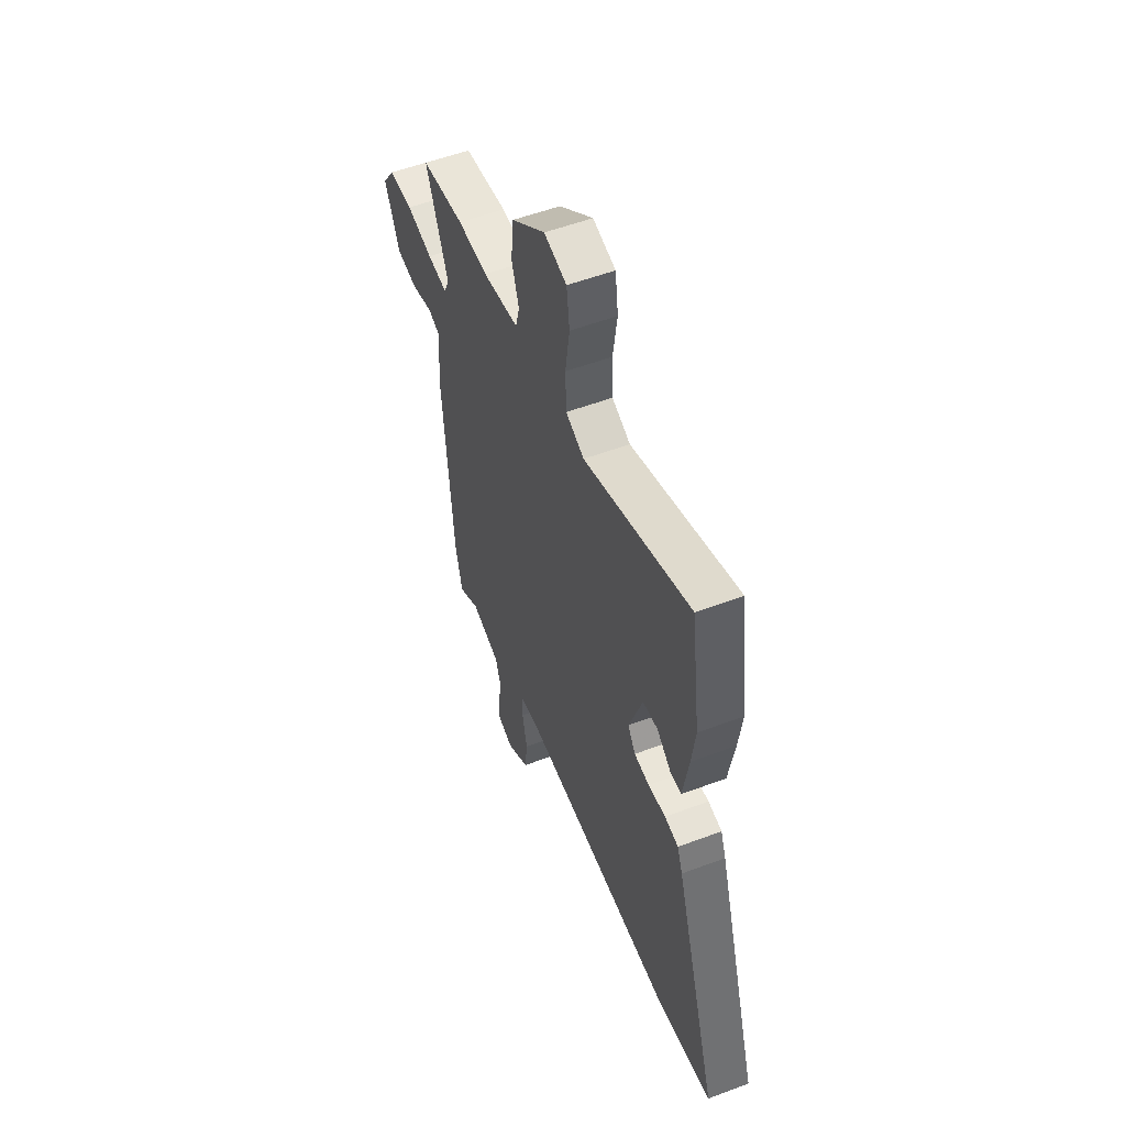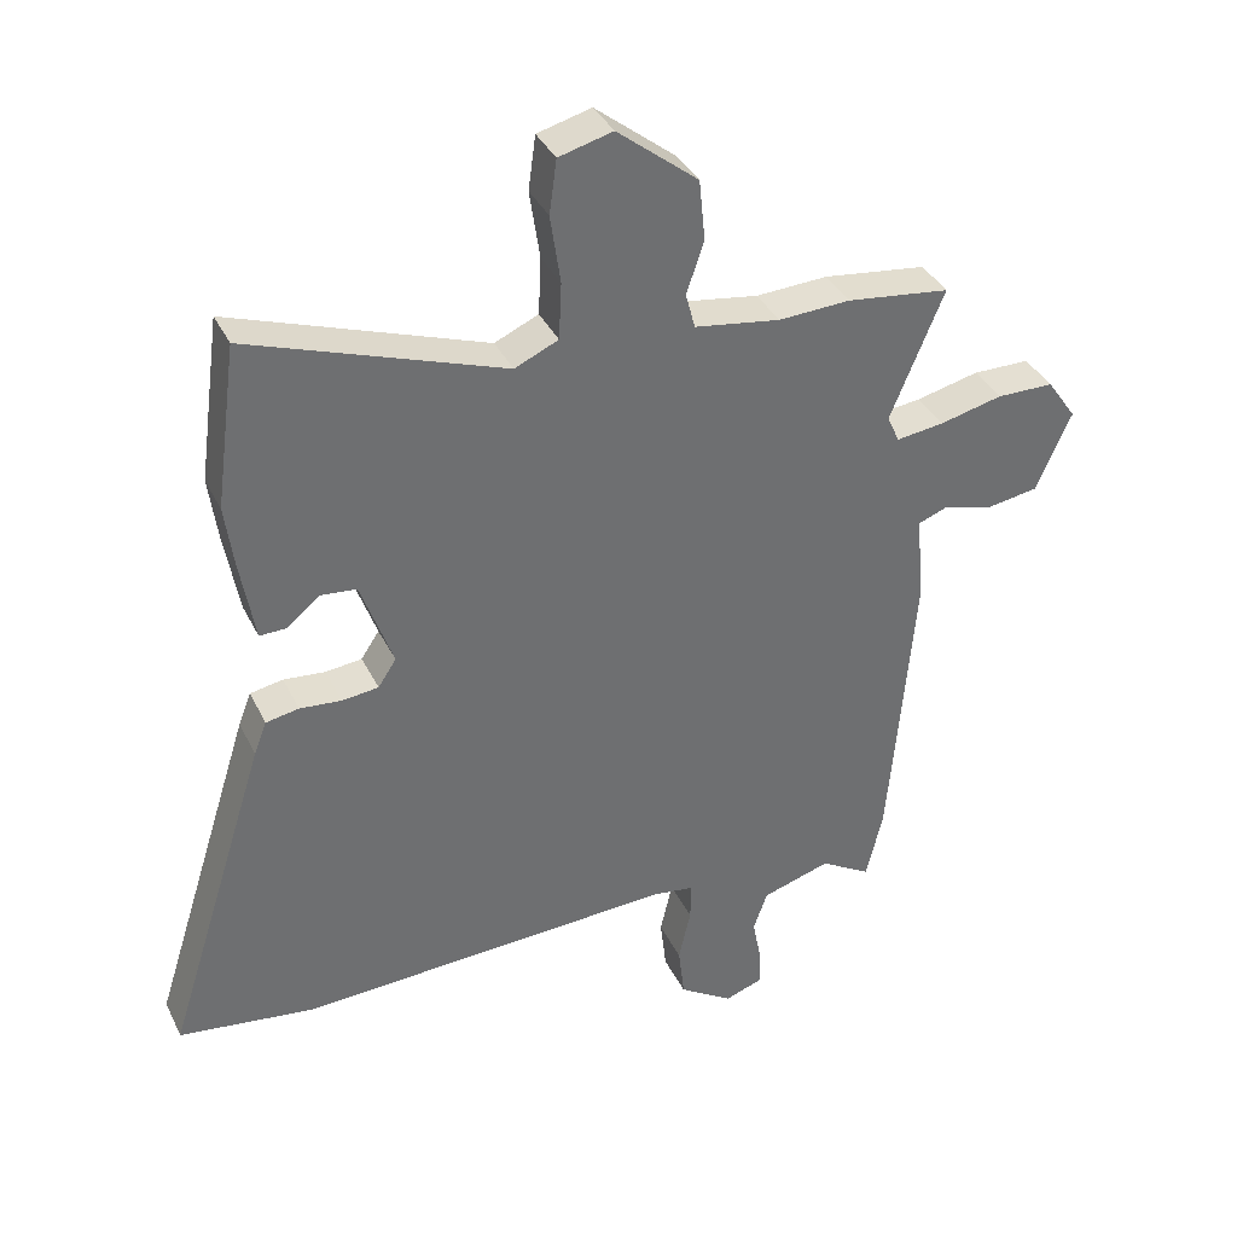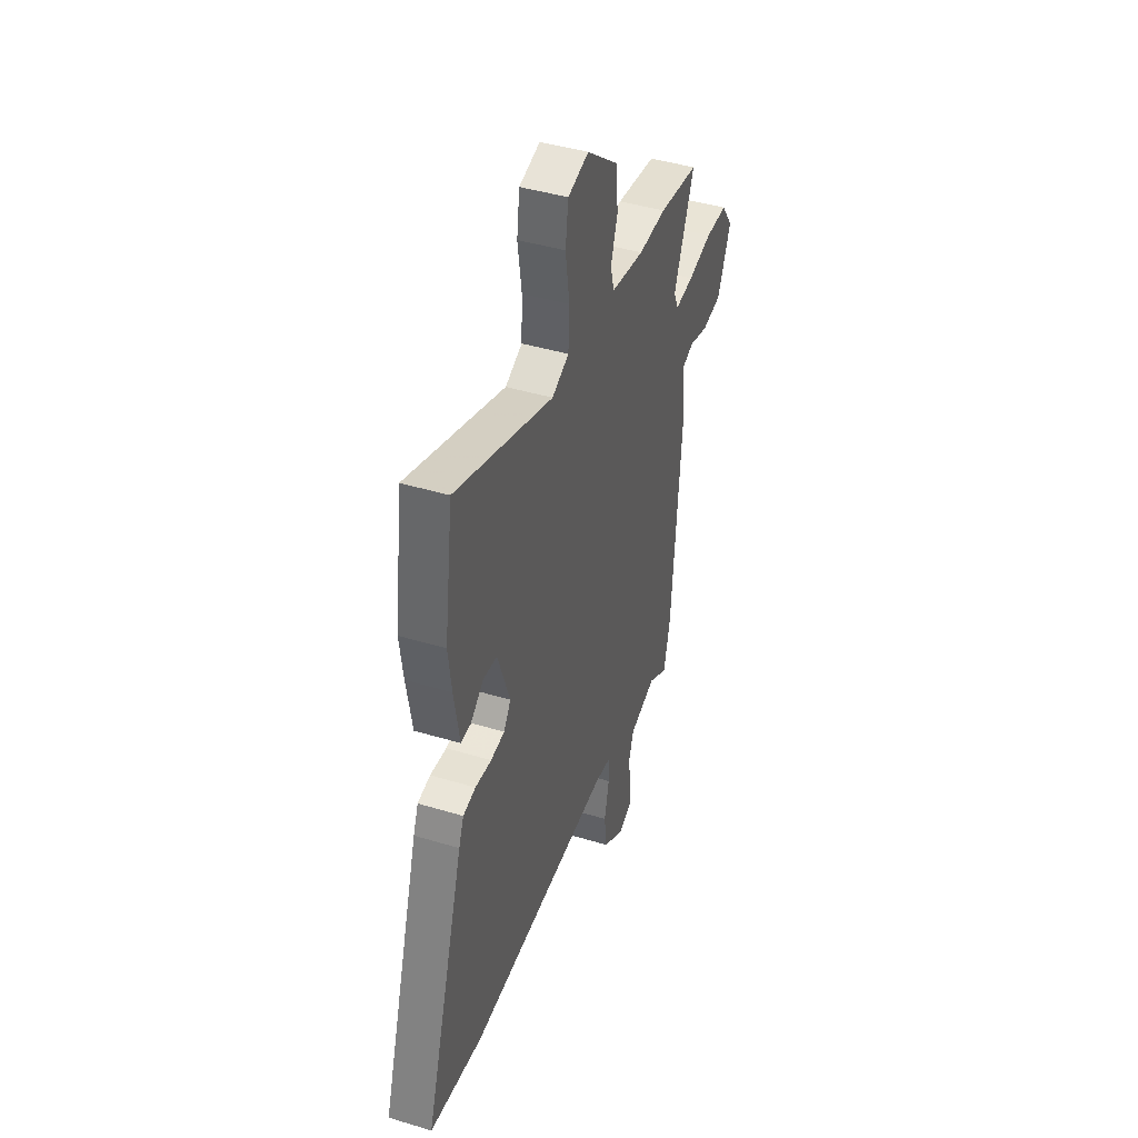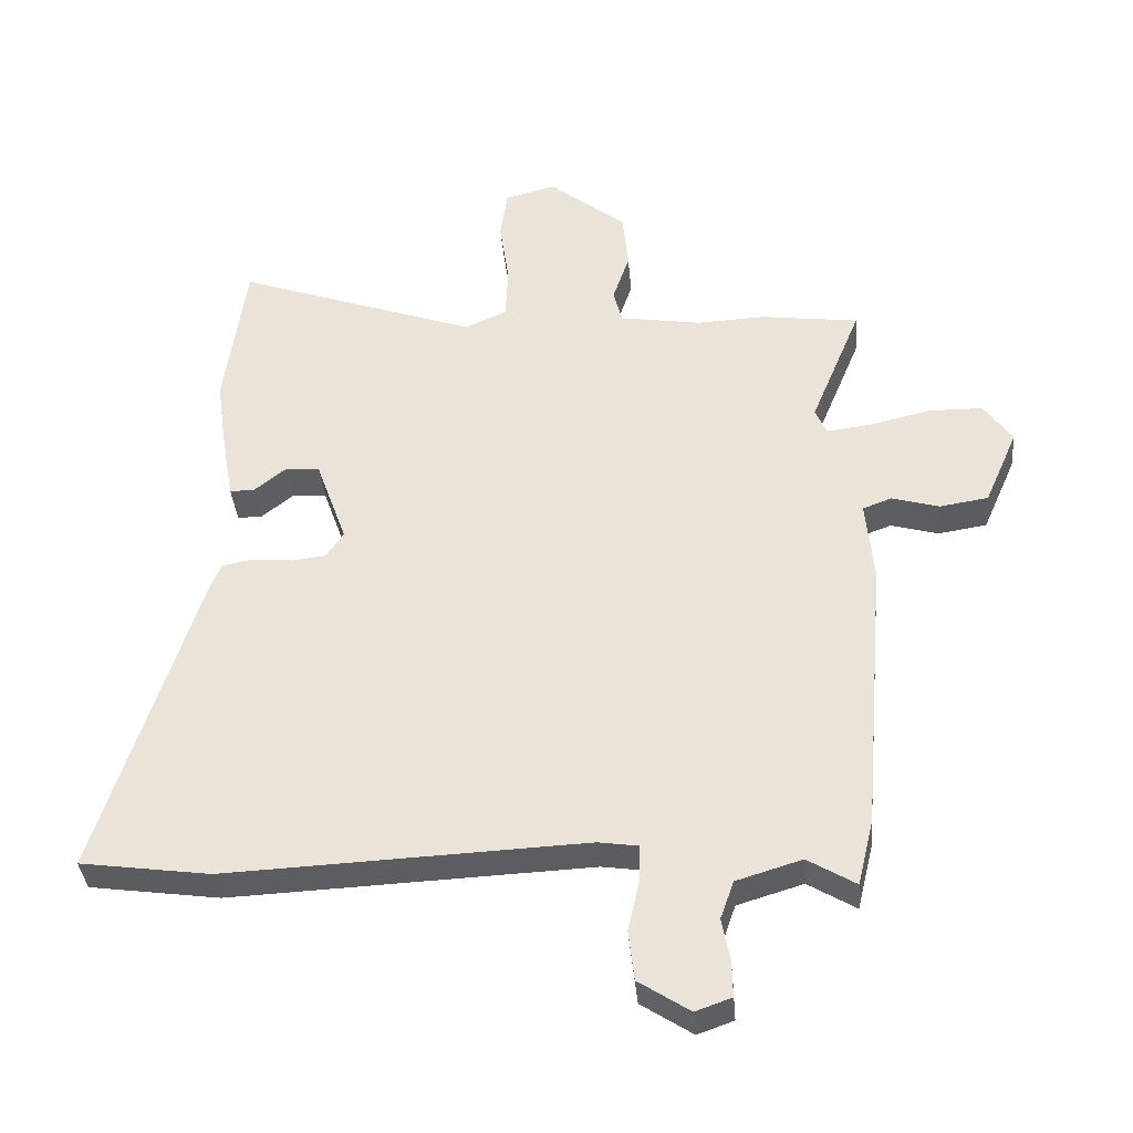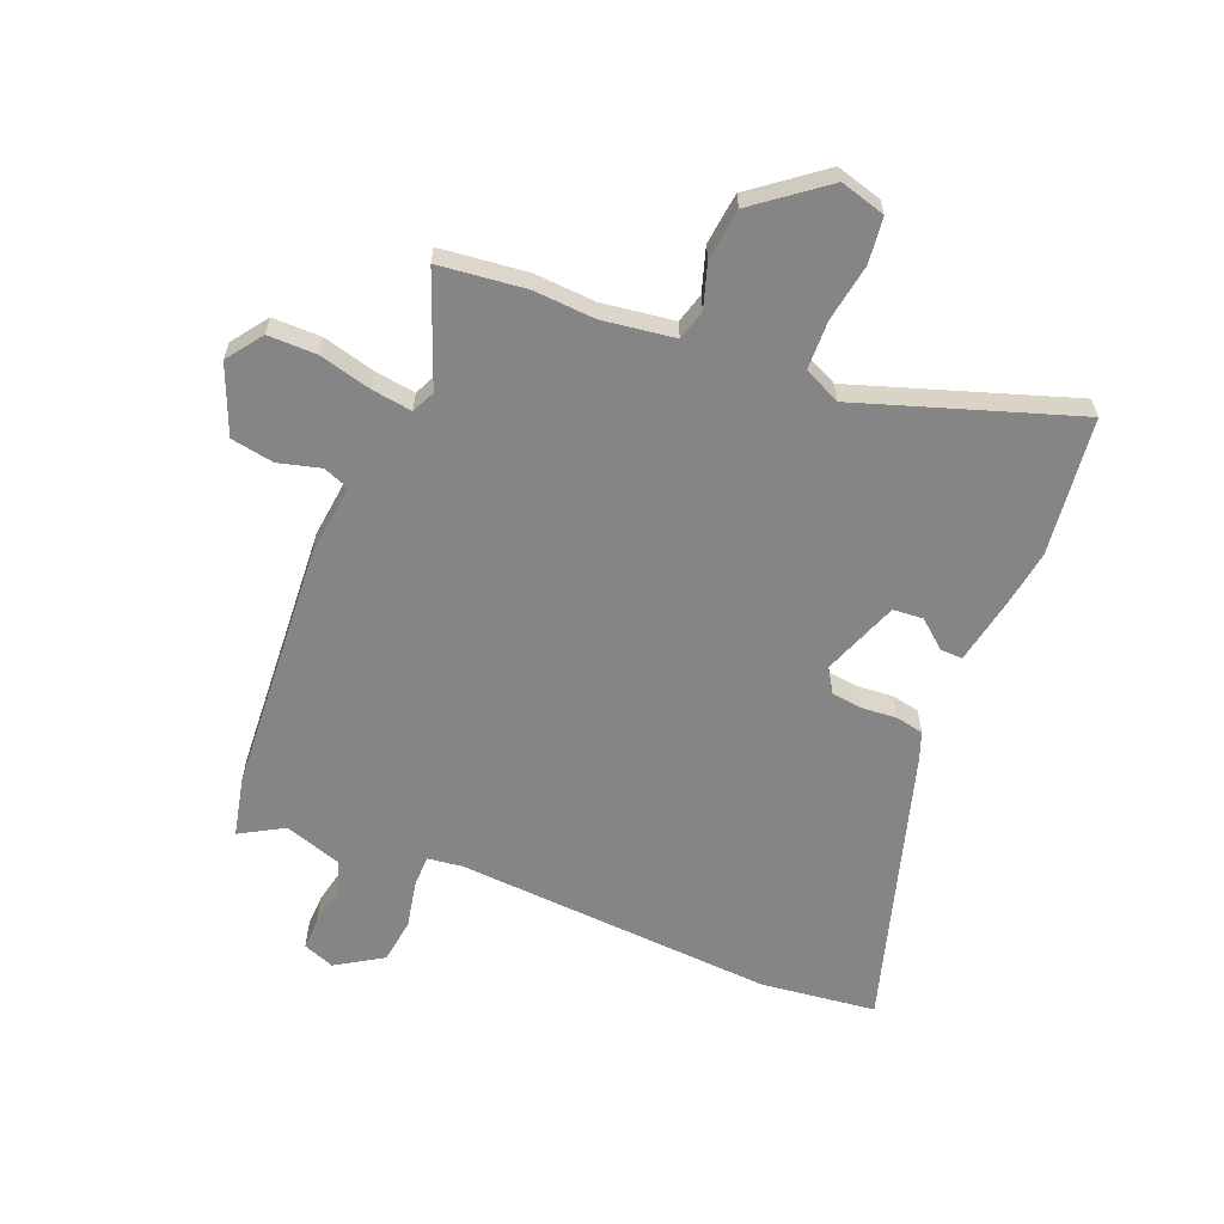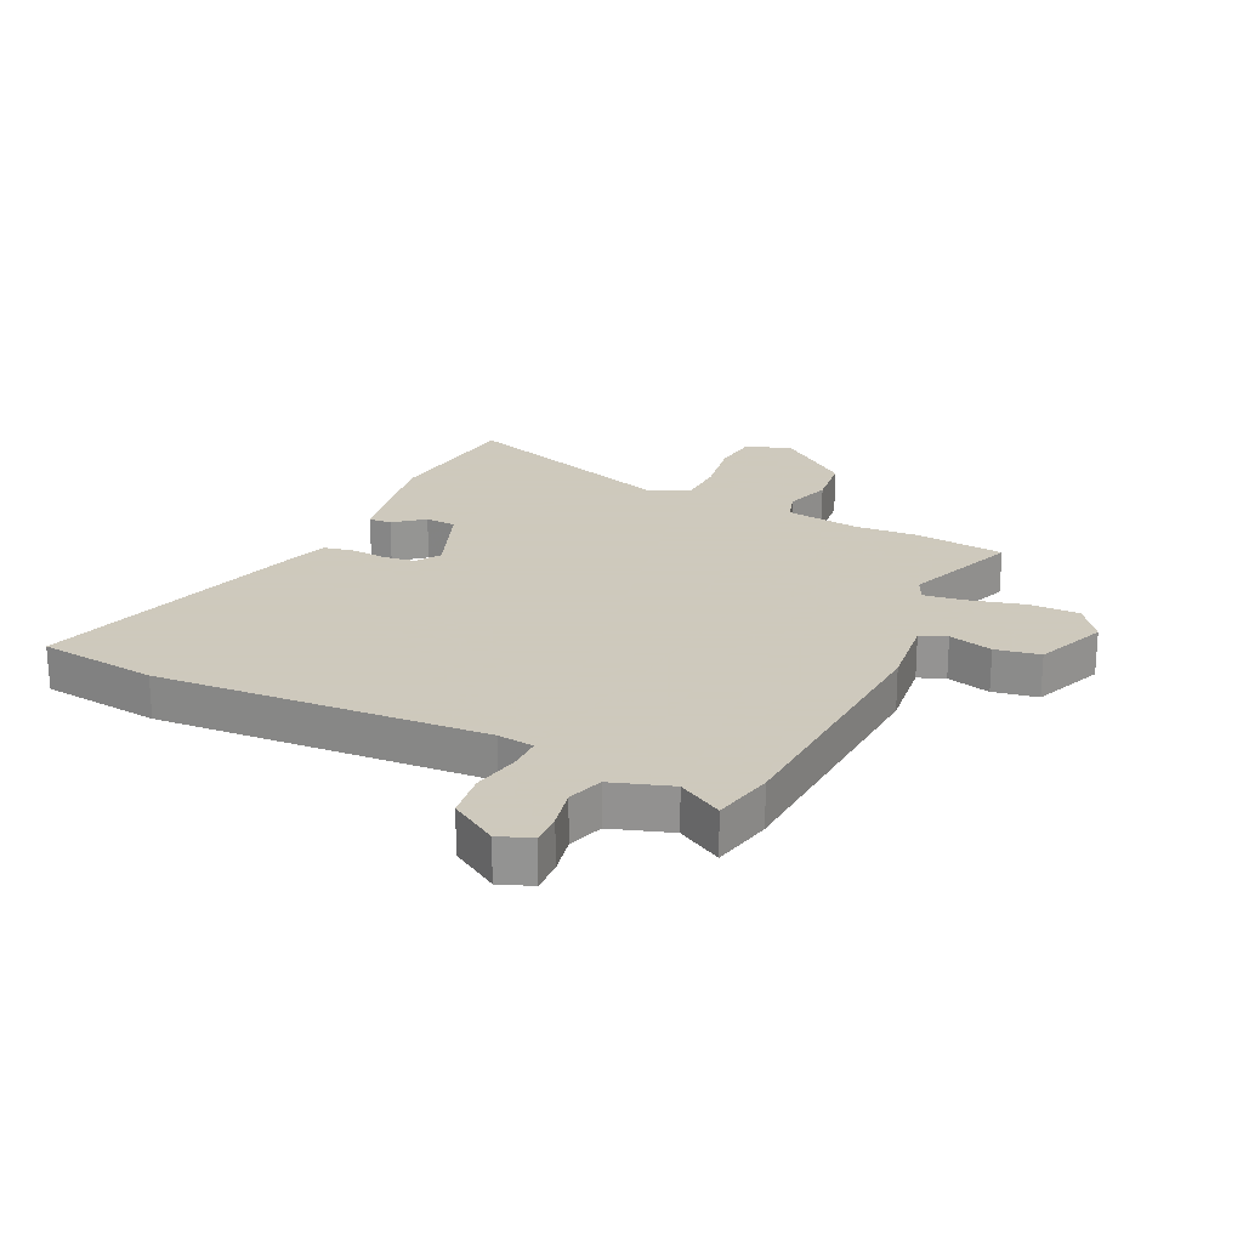
<metadata>
{"format":"obj","ext":"obj","renderer":"f3d","projection":"perspective","resolution":1024,"background":"white","views":[{"elev":54.6,"azim":68.3,"up":"+Z"},{"elev":37.1,"azim":156.3,"up":"+Z"},{"elev":43.2,"azim":109.7,"up":"+Z"},{"elev":-36.7,"azim":-175.1,"up":"+Z"},{"elev":-61.7,"azim":-23.1,"up":"+Y"},{"elev":22.6,"azim":-155.7,"up":"+Y"}]}
</metadata>
<code>
v 0.651 0.07 -0.479
v 0.449 0.07 -0.507
v -0.111 0.07 -0.482
v -0.173 0.07 -0.491
v -0.172 0.07 -0.548
v -0.154 0.07 -0.628
v -0.163 0.07 -0.707
v -0.243 0.07 -0.759
v -0.299 0.07 -0.739
v -0.298 0.07 -0.684
v -0.285 0.07 -0.616
v -0.306 0.07 -0.556
v -0.408 0.07 -0.525
v -0.483 0.07 -0.57
v -0.508 0.07 -0.467
v -0.545 0.07 -0.027
v -0.533 0.07 0.101
v -0.578 0.07 0.118
v -0.652 0.07 0.097
v -0.728 0.07 0.109
v -0.78 0.07 0.228
v -0.736 0.07 0.291
v -0.651 0.07 0.292
v -0.558 0.07 0.27
v -0.487 0.07 0.261
v -0.469 0.07 0.302
v -0.548 0.07 0.494
v -0.395 0.07 0.514
v -0.288 0.07 0.509
v -0.161 0.07 0.529
v -0.147 0.07 0.582
v -0.173 0.07 0.659
v -0.164 0.07 0.75
v -0.044 0.07 0.846
v 0.036 0.07 0.825
v 0.047 0.07 0.745
v 0.032 0.07 0.643
v 0.036 0.07 0.558
v 0.101 0.07 0.529
v 0.478 0.07 0.662
v 0.511 0.07 0.42
v 0.498 0.07 0.324
v 0.477 0.07 0.203
v 0.438 0.07 0.204
v 0.388 0.07 0.244
v 0.335 0.07 0.239
v 0.287 0.07 0.104
v 0.314 0.07 0.063
v 0.368 0.07 0.057
v 0.43 0.07 0.063
v 0.479 0.07 0.054
v 0.498 0.07 0.005
v 0.651 0 -0.479
v 0.449 0 -0.507
v -0.111 0 -0.482
v -0.173 0 -0.491
v -0.172 0 -0.548
v -0.154 0 -0.628
v -0.163 0 -0.707
v -0.243 0 -0.759
v -0.299 0 -0.739
v -0.298 0 -0.684
v -0.285 0 -0.616
v -0.306 0 -0.556
v -0.408 0 -0.525
v -0.483 0 -0.57
v -0.508 0 -0.467
v -0.545 0 -0.027
v -0.533 0 0.101
v -0.578 0 0.118
v -0.652 0 0.097
v -0.728 0 0.109
v -0.78 0 0.228
v -0.736 0 0.291
v -0.651 0 0.292
v -0.558 0 0.27
v -0.487 0 0.261
v -0.469 0 0.302
v -0.548 0 0.494
v -0.395 0 0.514
v -0.288 0 0.509
v -0.161 0 0.529
v -0.147 0 0.582
v -0.173 0 0.659
v -0.164 0 0.75
v -0.044 0 0.846
v 0.036 0 0.825
v 0.047 0 0.745
v 0.032 0 0.643
v 0.036 0 0.558
v 0.101 0 0.529
v 0.478 0 0.662
v 0.511 0 0.42
v 0.498 0 0.324
v 0.477 0 0.203
v 0.438 0 0.204
v 0.388 0 0.244
v 0.335 0 0.239
v 0.287 0 0.104
v 0.314 0 0.063
v 0.368 0 0.057
v 0.43 0 0.063
v 0.479 0 0.054
v 0.498 0 0.005
f 1 2 3
f 52 1 3
f 51 52 3
f 50 51 3
f 49 50 3
f 48 49 3 4
f 47 48 4
f 46 47 4
f 43 44 45
f 42 43 45
f 41 42 45
f 40 41 45
f 39 40 45
f 38 39 45 46
f 35 36 37
f 34 35 37
f 33 34 37
f 32 33 37
f 31 32 37
f 30 31 37 38
f 38 46 4
f 30 38 4
f 29 30 4
f 26 27 28 29
f 22 23 24
f 21 22 24
f 20 21 24
f 19 20 24
f 18 19 24
f 17 18 24 25
f 25 26 29
f 17 25 29
f 16 17 29
f 15 16 29
f 14 15 29
f 13 14 29
f 9 10 11
f 8 9 11
f 7 8 11
f 6 7 11
f 5 6 11
f 5 11 12
f 12 13 29
f 5 12 29
f 4 5 29
f 55 54 53
f 55 53 104
f 55 104 103
f 55 103 102
f 55 102 101
f 56 55 101 100
f 56 100 99
f 56 99 98
f 97 96 95
f 97 95 94
f 97 94 93
f 97 93 92
f 97 92 91
f 98 97 91 90
f 89 88 87
f 89 87 86
f 89 86 85
f 89 85 84
f 89 84 83
f 90 89 83 82
f 56 98 90
f 56 90 82
f 56 82 81
f 81 80 79 78
f 76 75 74
f 76 74 73
f 76 73 72
f 76 72 71
f 76 71 70
f 77 76 70 69
f 81 78 77
f 81 77 69
f 81 69 68
f 81 68 67
f 81 67 66
f 81 66 65
f 63 62 61
f 63 61 60
f 63 60 59
f 63 59 58
f 63 58 57
f 64 63 57
f 81 65 64
f 81 64 57
f 81 57 56
f 1 53 54 2
f 2 54 55 3
f 3 55 56 4
f 4 56 57 5
f 5 57 58 6
f 6 58 59 7
f 7 59 60 8
f 8 60 61 9
f 9 61 62 10
f 10 62 63 11
f 11 63 64 12
f 12 64 65 13
f 13 65 66 14
f 14 66 67 15
f 15 67 68 16
f 16 68 69 17
f 17 69 70 18
f 18 70 71 19
f 19 71 72 20
f 20 72 73 21
f 21 73 74 22
f 22 74 75 23
f 23 75 76 24
f 24 76 77 25
f 25 77 78 26
f 26 78 79 27
f 27 79 80 28
f 28 80 81 29
f 29 81 82 30
f 30 82 83 31
f 31 83 84 32
f 32 84 85 33
f 33 85 86 34
f 34 86 87 35
f 35 87 88 36
f 36 88 89 37
f 37 89 90 38
f 38 90 91 39
f 39 91 92 40
f 40 92 93 41
f 41 93 94 42
f 42 94 95 43
f 43 95 96 44
f 44 96 97 45
f 45 97 98 46
f 46 98 99 47
f 47 99 100 48
f 48 100 101 49
f 49 101 102 50
f 50 102 103 51
f 51 103 104 52
f 52 104 53 1

</code>
